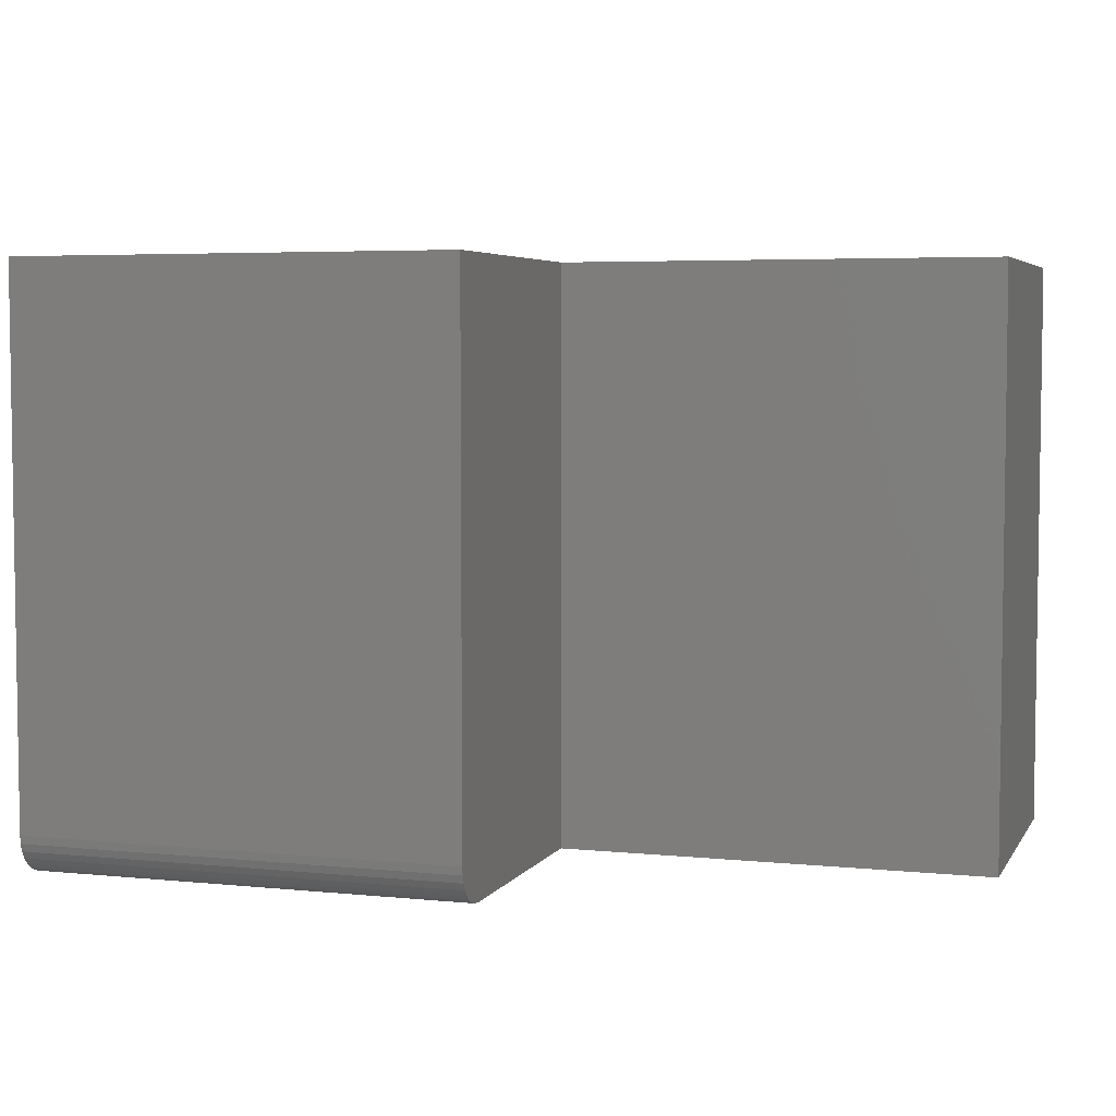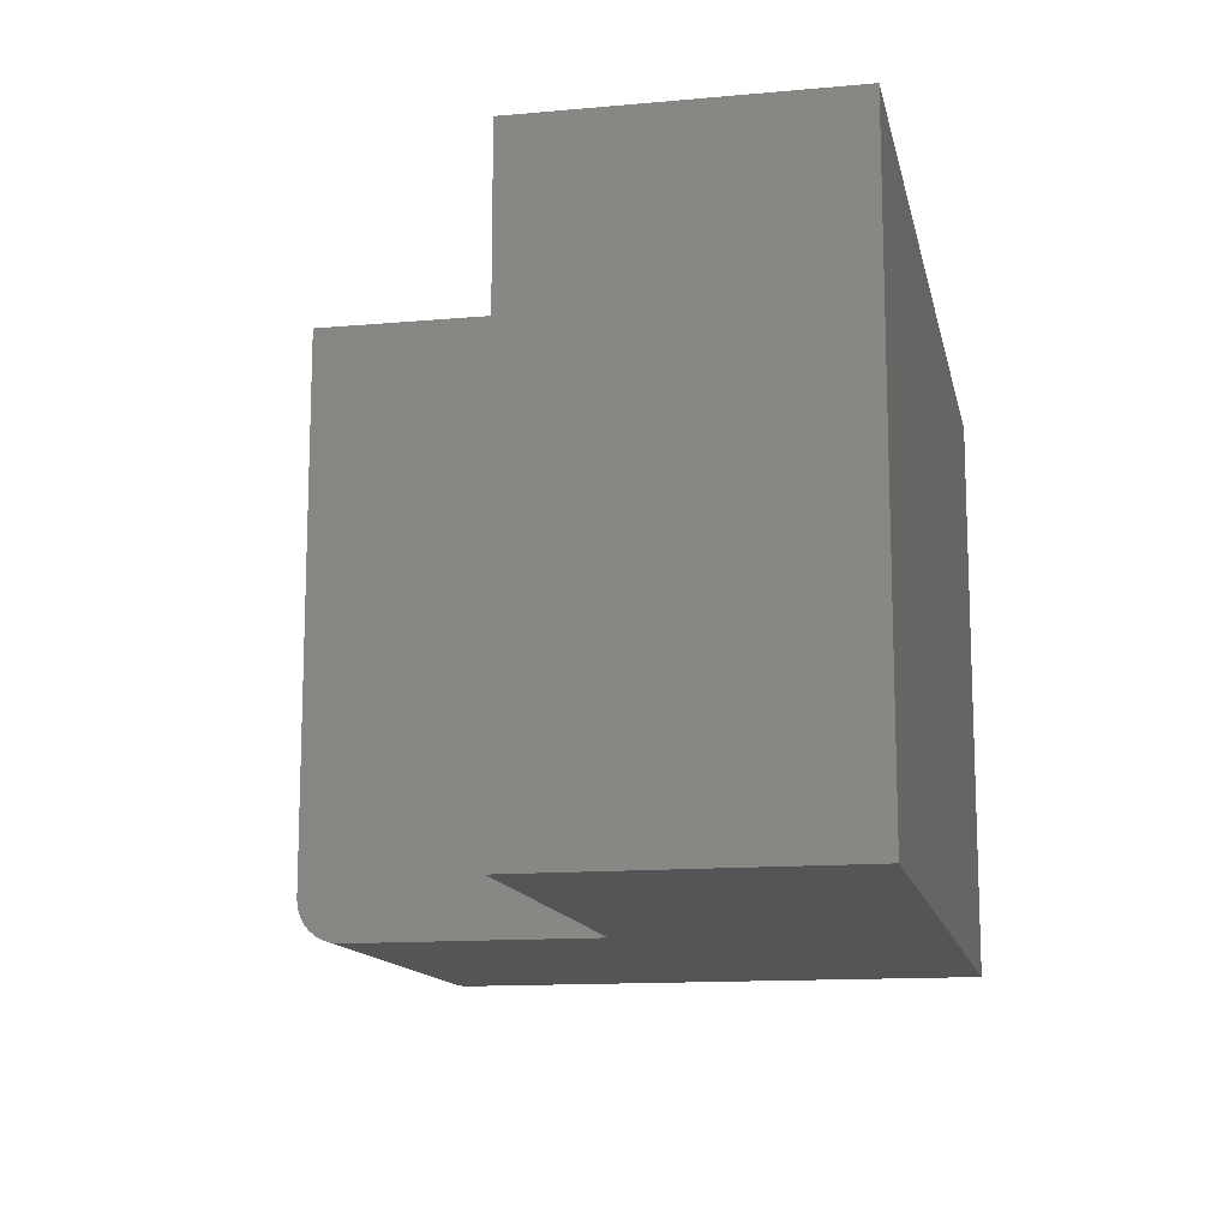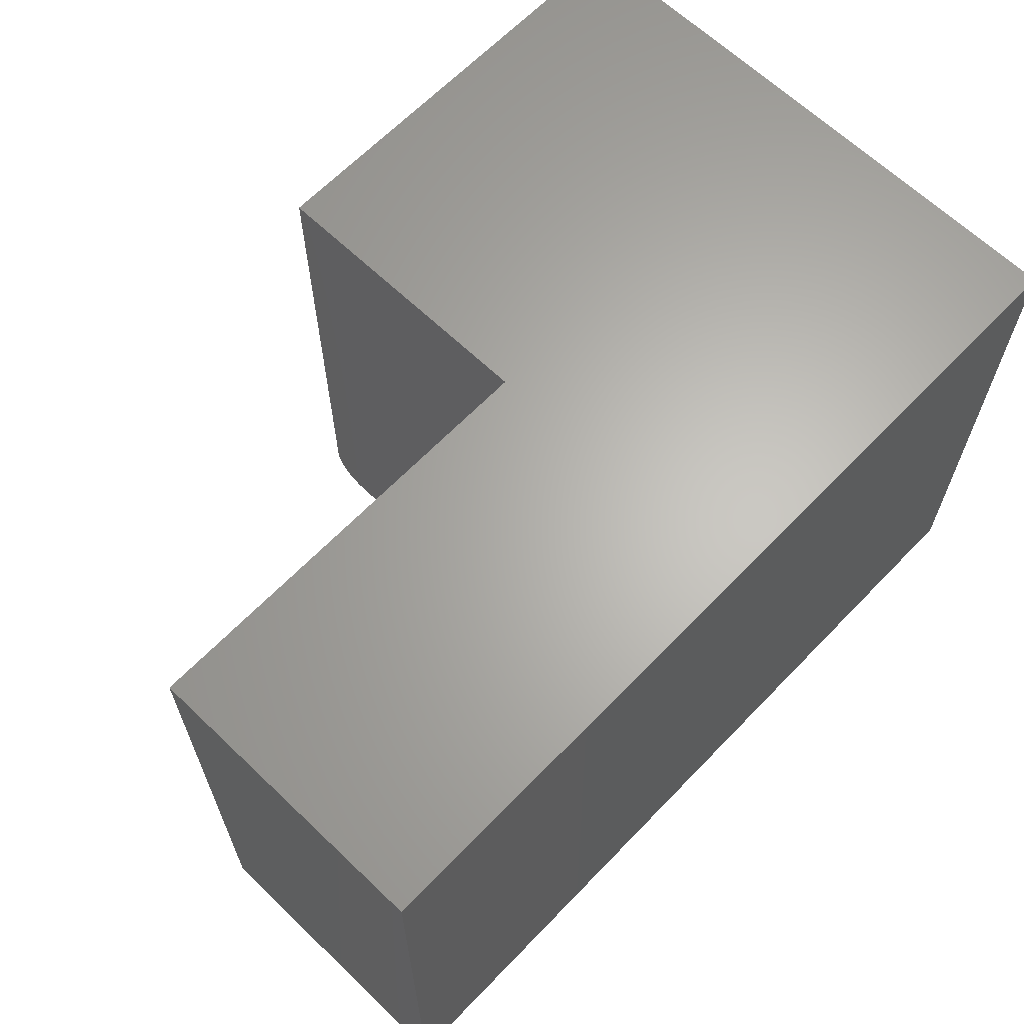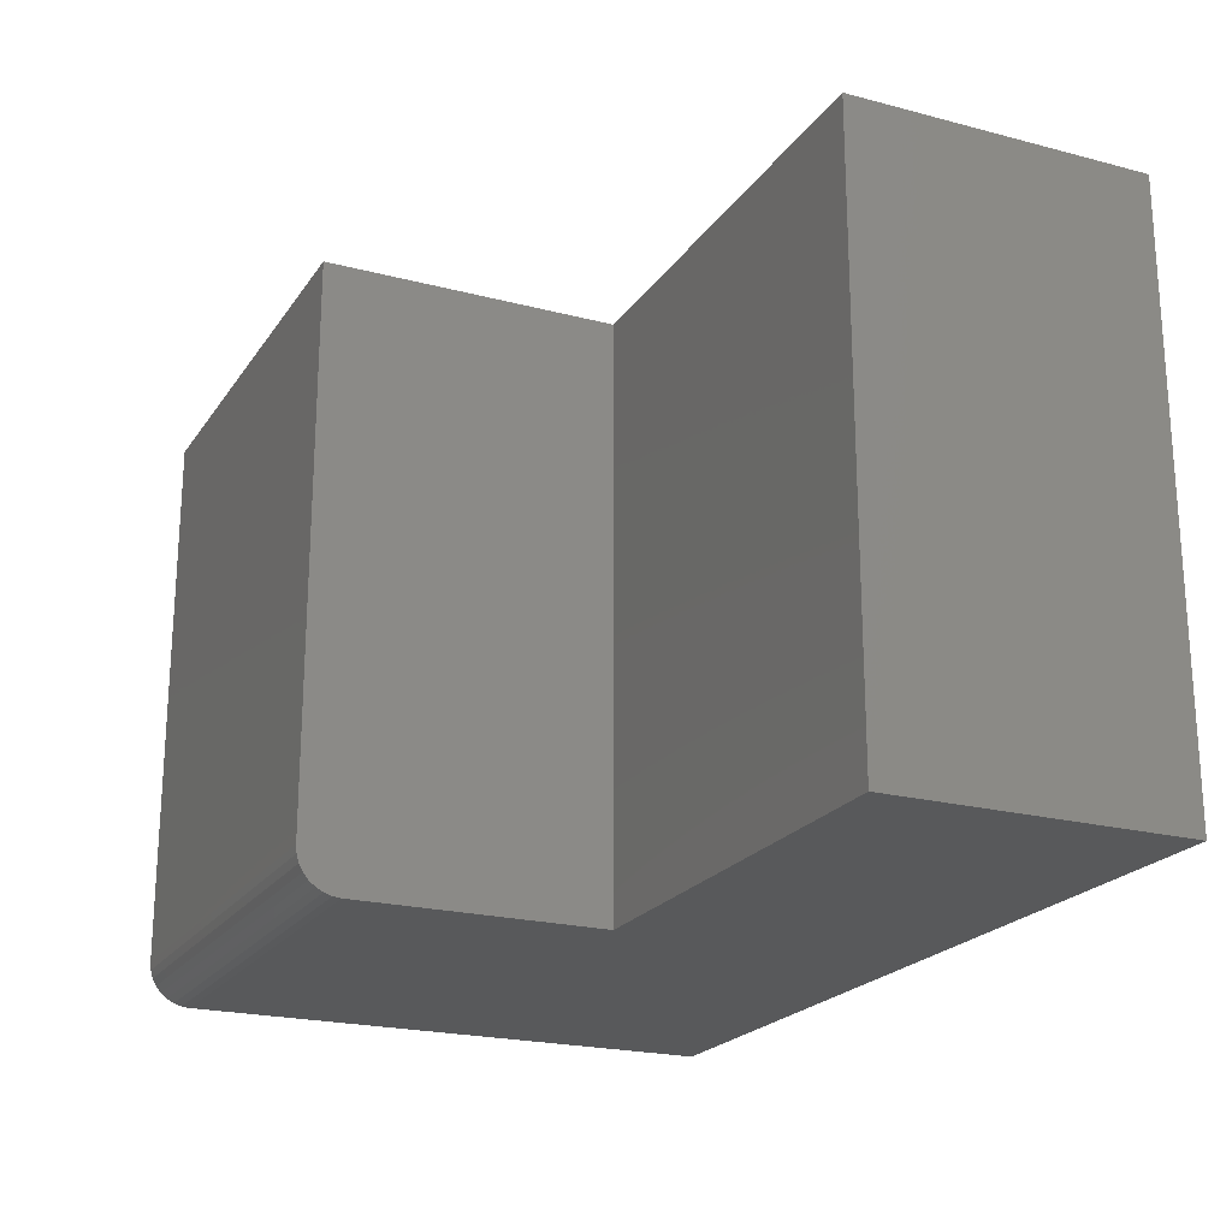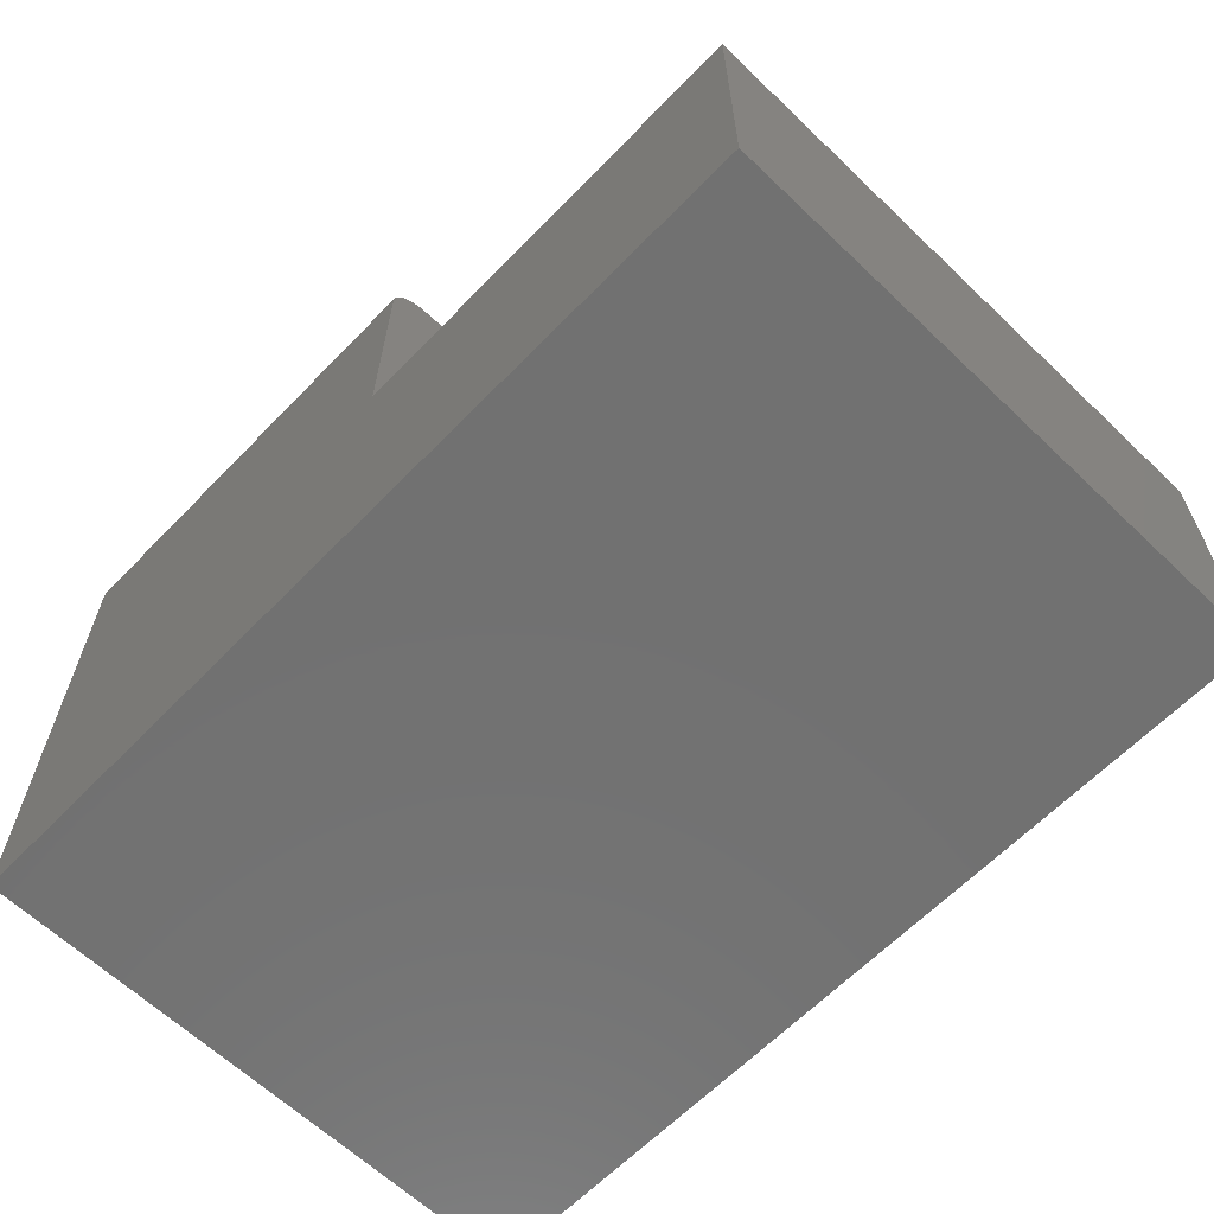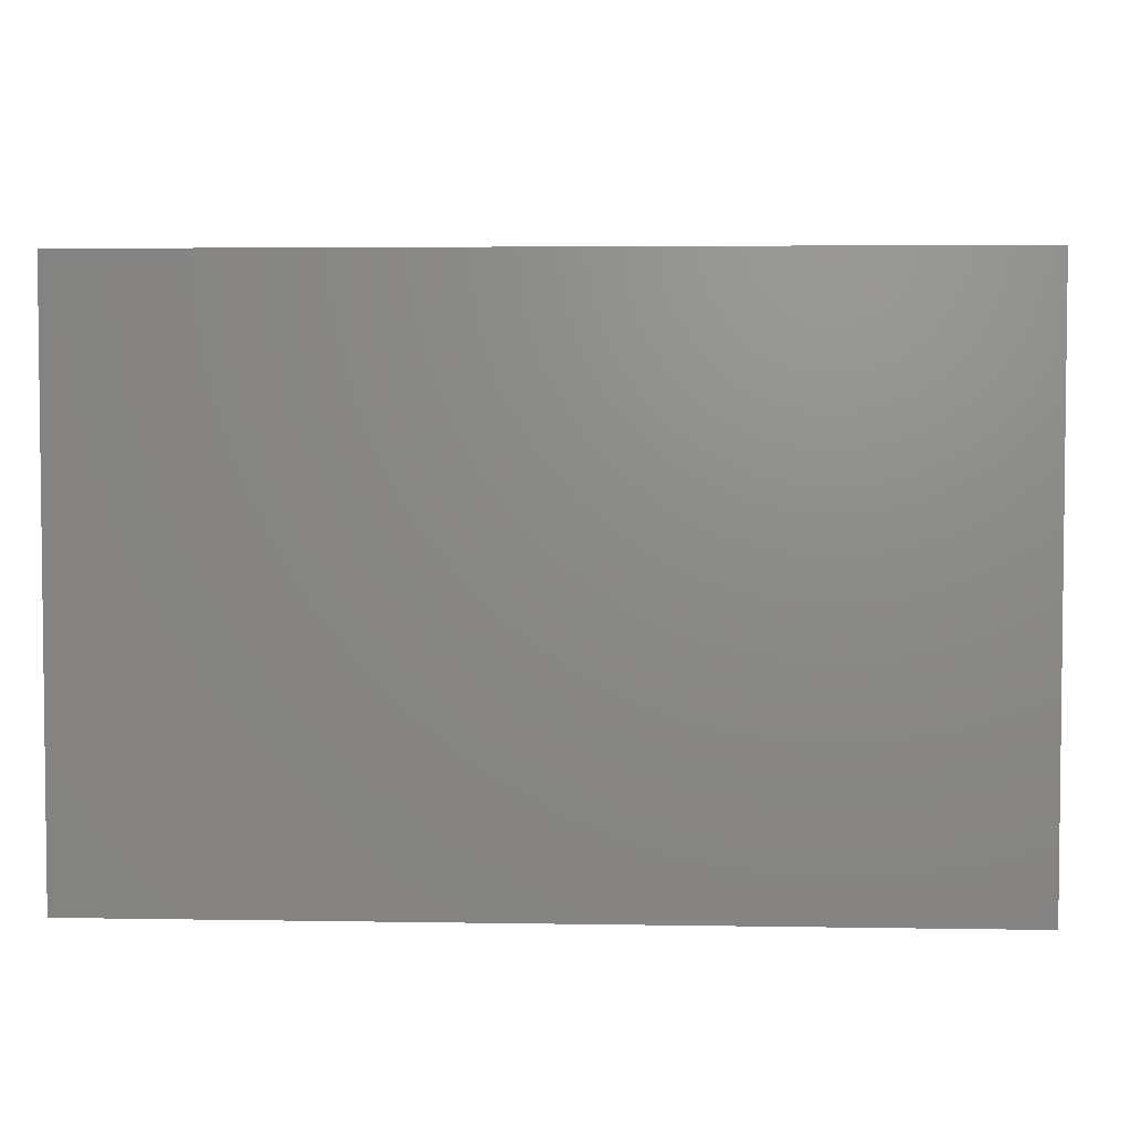
<metadata>
{"format":"stl","ext":"stl","renderer":"f3d","projection":"perspective","resolution":1024,"background":"white","views":[{"elev":4.9,"azim":17.8,"up":"+Y"},{"elev":-13.2,"azim":101.6,"up":"+Y"},{"elev":64.6,"azim":133.9,"up":"+Y"},{"elev":-21.4,"azim":65.1,"up":"+Y"},{"elev":-63.2,"azim":46.0,"up":"+Z"},{"elev":3.9,"azim":-176.8,"up":"+Y"}]}
</metadata>
<code>
# stl→obj: 28 verts, 52 faces
v -0.6094 -0.6641 0.08594
v 0.3906 -0.6641 0.08594
v 0.3906 -0.6641 0.4228
v -0.1041 -0.6641 0.4228
v -0.1041 -0.6641 0.7022
v -0.6094 -0.6641 0.7022
v -0.6094 -0.6632 0.7114
v -0.6094 -0.6605 0.7202
v -0.6094 -0.6562 0.7283
v -0.6094 -0.6503 0.7354
v -0.6094 -0.6432 0.7412
v -0.6094 -0.6351 0.7455
v -0.6094 -0.6263 0.7482
v -0.6094 -0.6172 0.7491
v -0.6094 3.681e-17 0.7491
v -0.6094 0 0.08594
v -0.1041 9.291e-17 0.7491
v -0.1041 -0.6172 0.7491
v -0.1041 -0.6605 0.7202
v -0.1041 -0.6632 0.7114
v -0.1041 7.479e-17 0.4228
v -0.1041 -0.6263 0.7482
v -0.1041 -0.6351 0.7455
v -0.1041 -0.6432 0.7412
v -0.1041 -0.6503 0.7354
v -0.1041 -0.6562 0.7283
v 0.3906 1.297e-16 0.4228
v 0.3906 1.11e-16 0.08594
f 1 2 3
f 1 3 4
f 1 4 5
f 1 5 6
f 6 7 8
f 1 6 8
f 1 8 9
f 1 9 10
f 1 10 11
f 1 11 12
f 1 12 13
f 1 13 14
f 1 14 15
f 1 15 16
f 17 15 18
f 18 15 14
f 5 19 20
f 4 21 17
f 4 17 18
f 4 18 22
f 4 22 23
f 4 23 24
f 4 24 25
f 4 25 26
f 4 26 19
f 4 19 5
f 18 14 22
f 22 14 13
f 22 13 23
f 23 13 12
f 23 12 24
f 24 12 11
f 24 11 25
f 25 11 10
f 25 10 26
f 26 10 9
f 26 9 19
f 19 9 8
f 19 8 20
f 20 8 7
f 20 7 5
f 5 7 6
f 16 15 17
f 16 17 21
f 16 21 27
f 16 27 28
f 27 21 3
f 3 21 4
f 28 27 2
f 2 27 3
f 1 16 2
f 2 16 28

</code>
